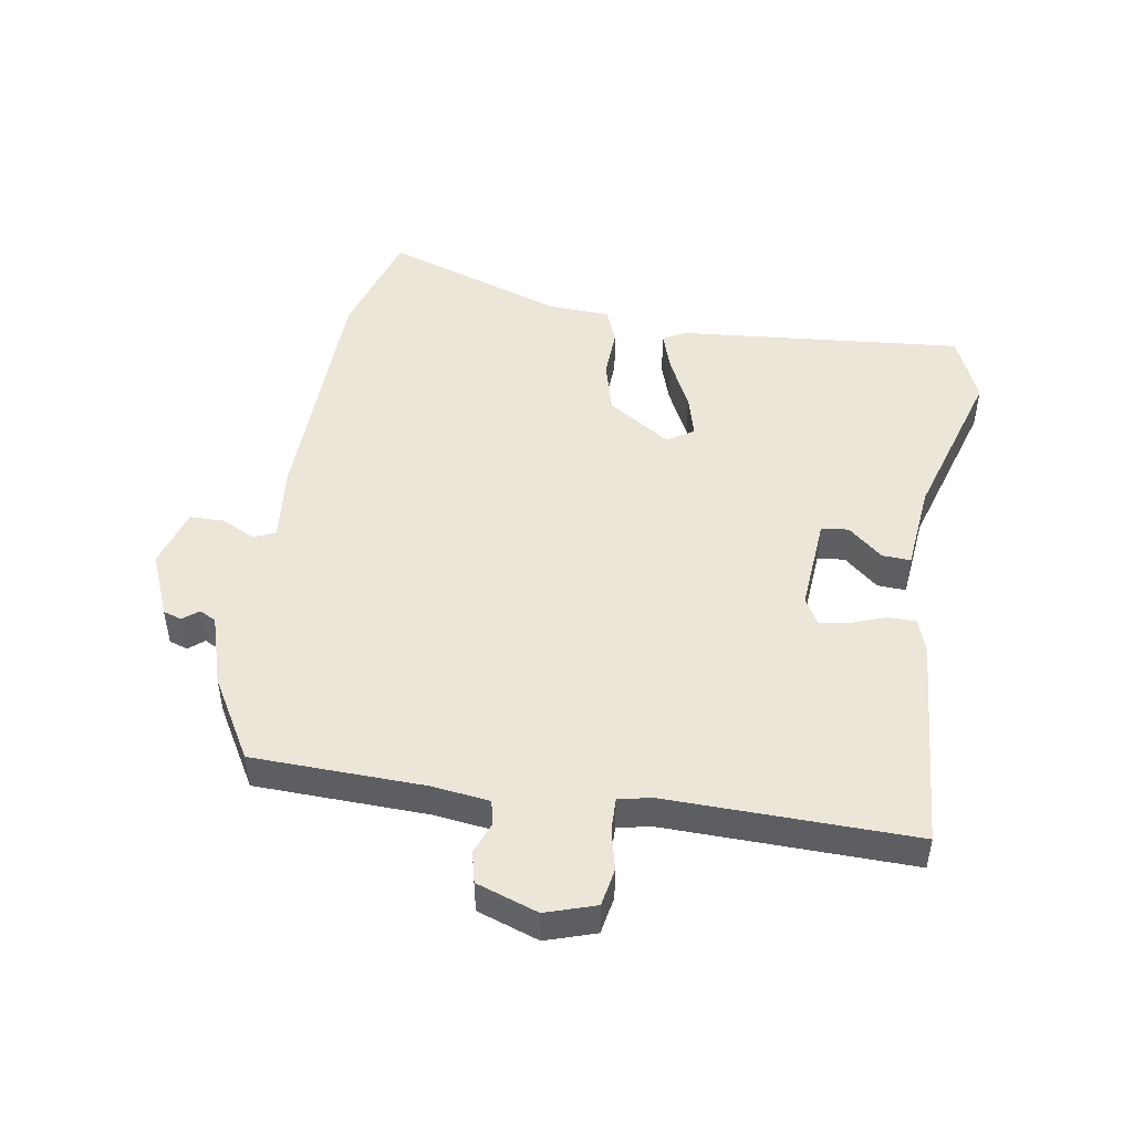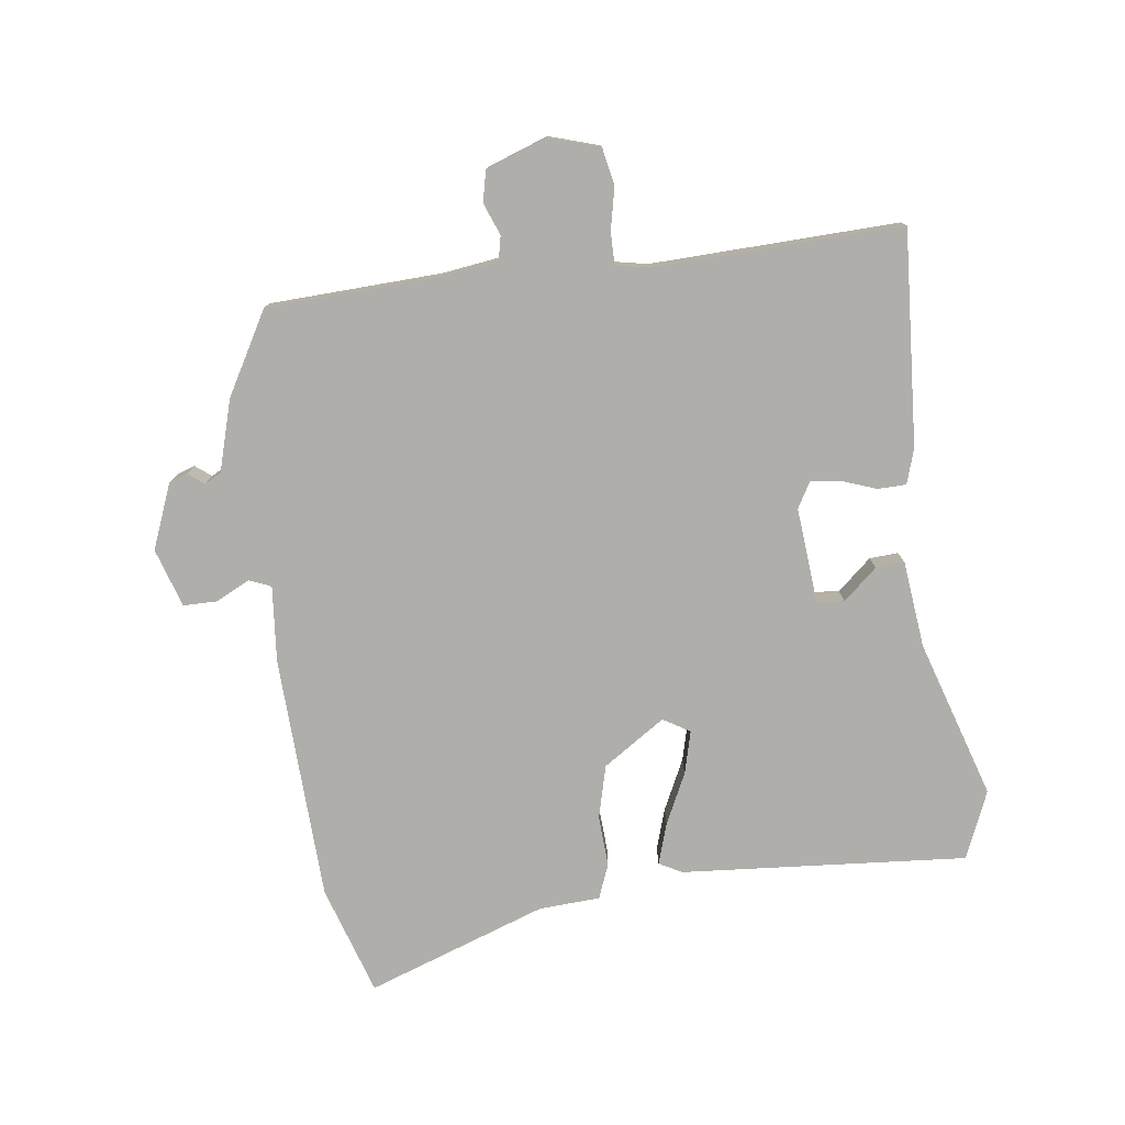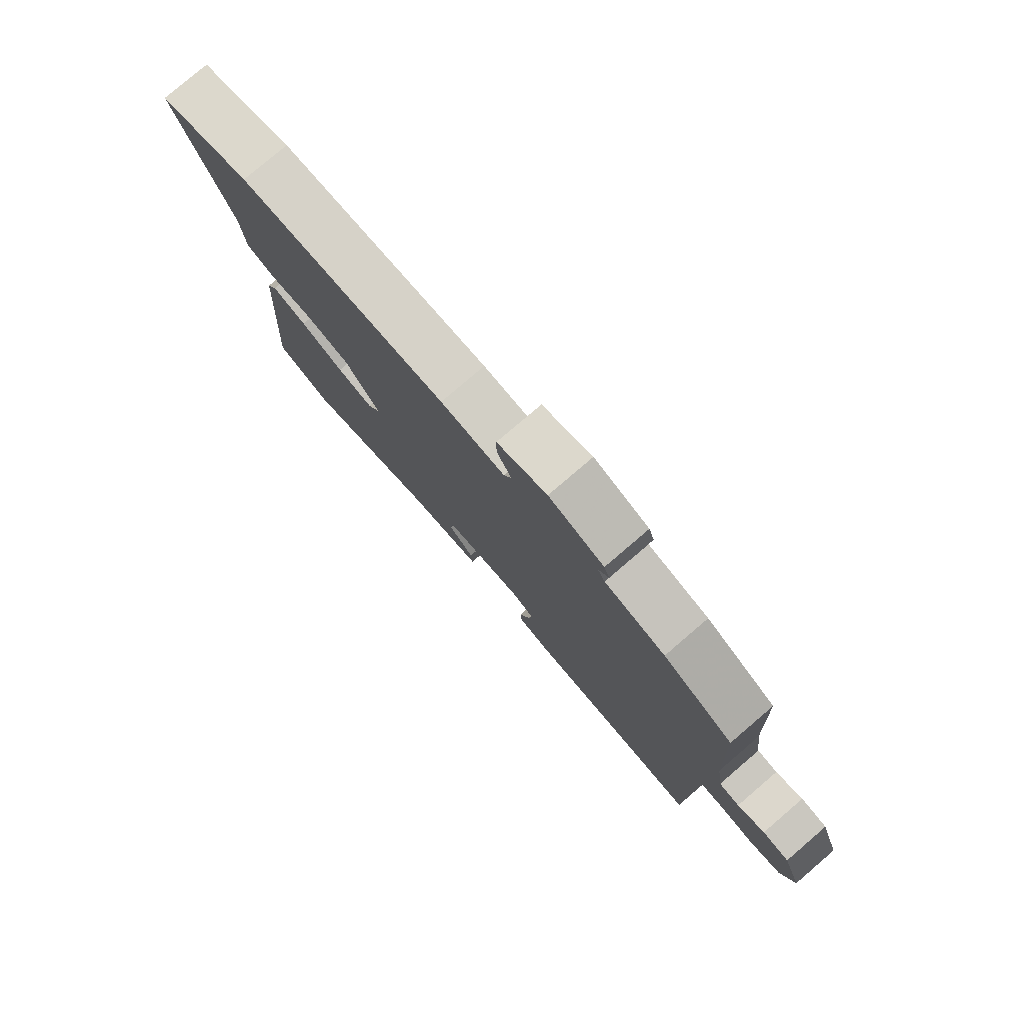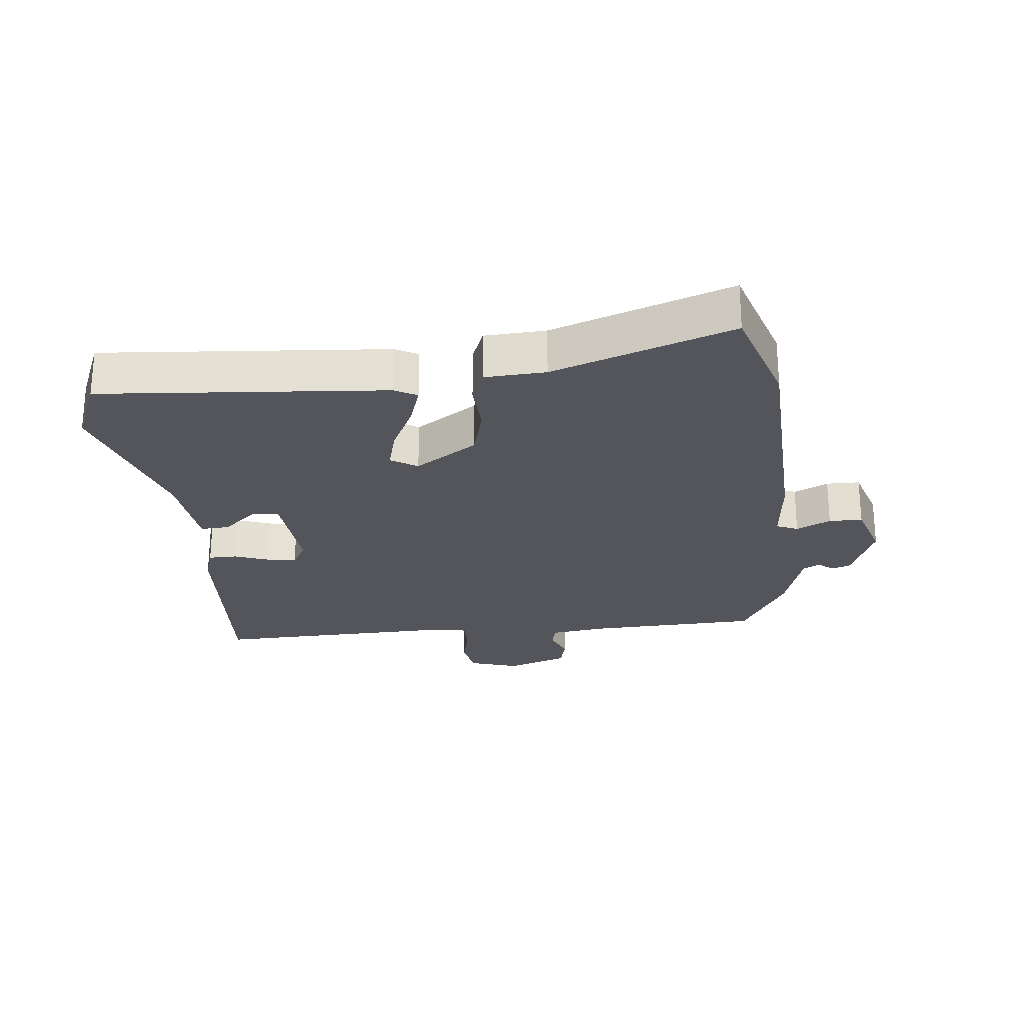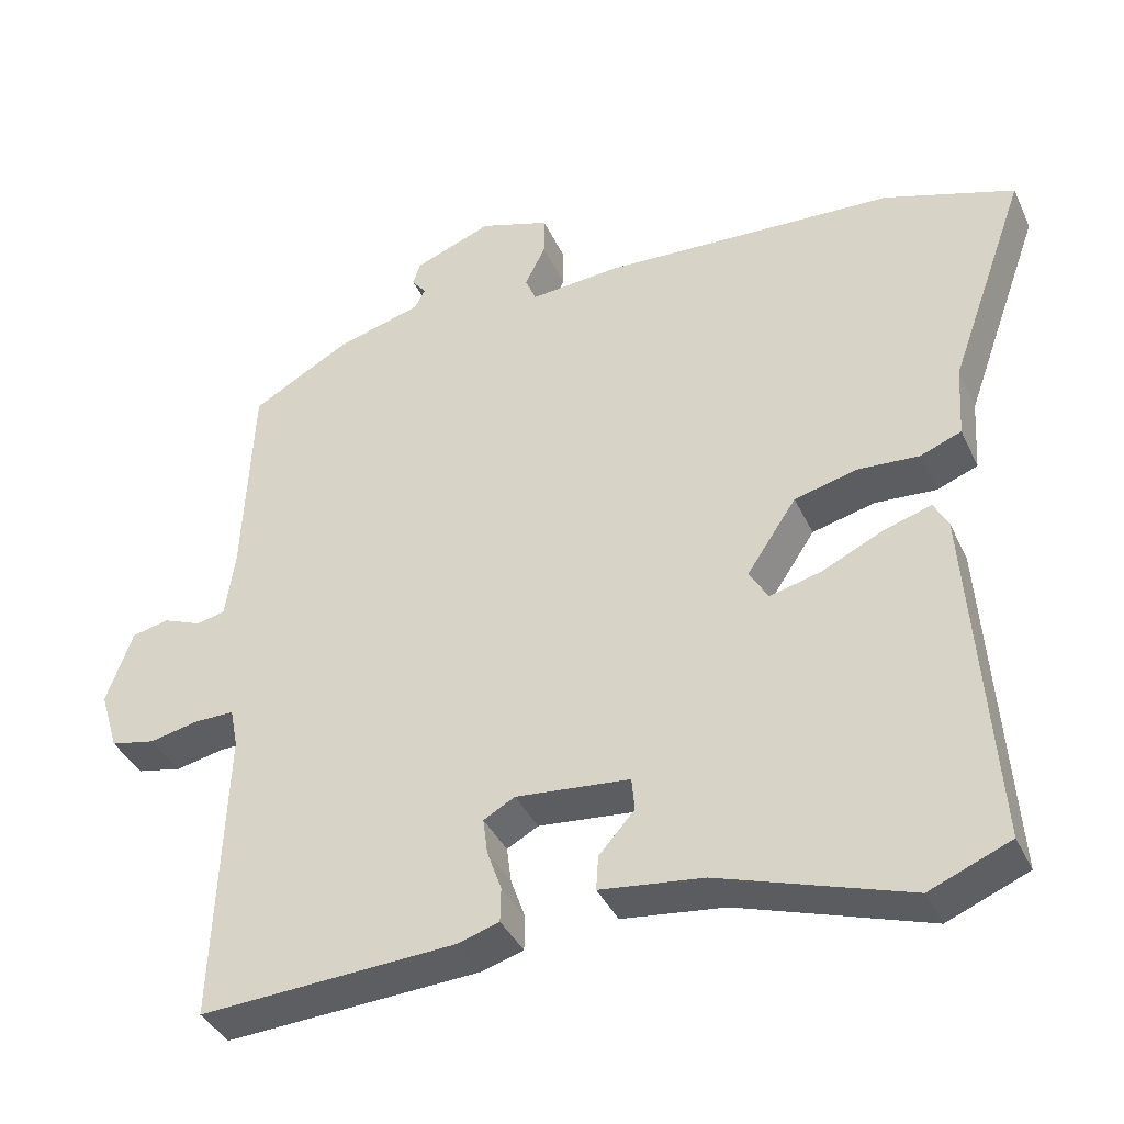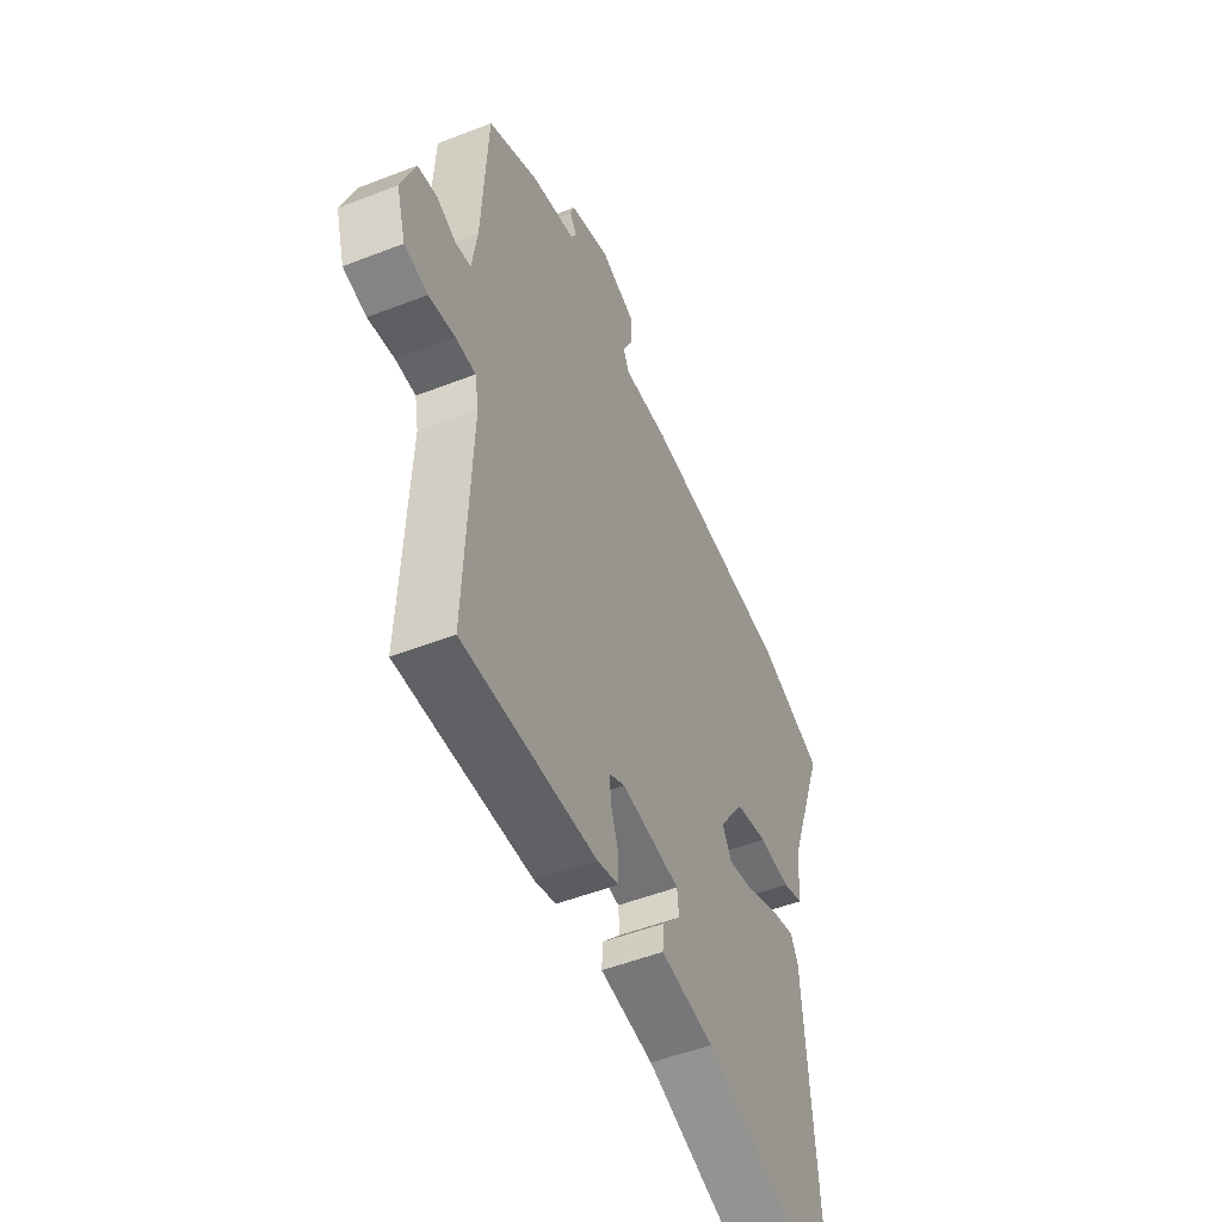
<metadata>
{"format":"obj","ext":"obj","renderer":"f3d","projection":"perspective","resolution":1024,"background":"white","views":[{"elev":48.6,"azim":98.2,"up":"+Y"},{"elev":-77.8,"azim":97.1,"up":"+Y"},{"elev":78.9,"azim":49.4,"up":"+Z"},{"elev":-25.0,"azim":-84.5,"up":"+Y"},{"elev":-38.4,"azim":-157.0,"up":"+Z"},{"elev":-51.3,"azim":112.9,"up":"+Z"}]}
</metadata>
<code>
v -0.398 0.07 -0.542
v -0.504 0.07 -0.498
v -0.472 0.07 -0.049
v -0.453 0.07 -0.013
v -0.389 0.07 -0.033
v -0.309 0.07 -0.071
v -0.242 0.07 -0.088
v -0.217 0.07 -0.046
v -0.282 0.07 0.051
v -0.365 0.07 0.072
v -0.445 0.07 0.067
v -0.499 0.07 0.088
v -0.505 0.07 0.184
v -0.606 0.07 0.465
v -0.435 0.07 0.521
v -0.049 0.07 0.539
v 0.07 0.07 0.529
v 0.084 0.07 0.563
v 0.057 0.07 0.617
v 0.057 0.07 0.67
v 0.149 0.07 0.7
v 0.251 0.07 0.66
v 0.261 0.07 0.631
v 0.242 0.07 0.606
v 0.256 0.07 0.58
v 0.368 0.07 0.548
v 0.497 0.07 0.476
v 0.51 0.07 0.206
v 0.523 0.07 0.116
v 0.561 0.07 0.108
v 0.611 0.07 0.128
v 0.66 0.07 0.117
v 0.695 0.07 0.021
v 0.671 0.07 -0.058
v 0.612 0.07 -0.07
v 0.546 0.07 -0.056
v 0.495 0.07 -0.056
v 0.485 0.07 -0.108
v 0.5 0.07 -0.497
v 0.163 0.07 -0.477
v 0.108 0.07 -0.46
v 0.107 0.07 -0.415
v 0.126 0.07 -0.361
v 0.132 0.07 -0.314
v 0.091 0.07 -0.291
v -0.059 0.07 -0.305
v -0.063 0.07 -0.348
v -0.016 0.07 -0.401
v -0.013 0.07 -0.446
v -0.149 0.07 -0.462
v -0.398 0 -0.542
v -0.504 0 -0.498
v -0.472 0 -0.049
v -0.453 0 -0.013
v -0.389 0 -0.033
v -0.309 0 -0.071
v -0.242 0 -0.088
v -0.217 0 -0.046
v -0.282 0 0.051
v -0.365 0 0.072
v -0.445 0 0.067
v -0.499 0 0.088
v -0.505 0 0.184
v -0.606 0 0.465
v -0.435 0 0.521
v -0.049 0 0.539
v 0.07 0 0.529
v 0.084 0 0.563
v 0.057 0 0.617
v 0.057 0 0.67
v 0.149 0 0.7
v 0.251 0 0.66
v 0.261 0 0.631
v 0.242 0 0.606
v 0.256 0 0.58
v 0.368 0 0.548
v 0.497 0 0.476
v 0.51 0 0.206
v 0.523 0 0.116
v 0.561 0 0.108
v 0.611 0 0.128
v 0.66 0 0.117
v 0.695 0 0.021
v 0.671 0 -0.058
v 0.612 0 -0.07
v 0.546 0 -0.056
v 0.495 0 -0.056
v 0.485 0 -0.108
v 0.5 0 -0.497
v 0.163 0 -0.477
v 0.108 0 -0.46
v 0.107 0 -0.415
v 0.126 0 -0.361
v 0.132 0 -0.314
v 0.091 0 -0.291
v -0.059 0 -0.305
v -0.063 0 -0.348
v -0.016 0 -0.401
v -0.013 0 -0.446
v -0.149 0 -0.462
f 47 48 49 50
f 46 47 50 1
f 40 41 42 43
f 38 39 40 43
f 37 38 43 44
f 33 34 35 36
f 33 36 37
f 30 31 32 33
f 29 30 33 37
f 28 29 37 44
f 25 26 27 28
f 21 22 23 24
f 21 24 25
f 18 19 20 21
f 17 18 21 25
f 14 15 16 17
f 13 14 17
f 10 11 12 13
f 9 10 13 17
f 8 9 17 25
f 3 4 5 6
f 3 6 7
f 46 1 2 3
f 45 46 3 7
f 25 28 44 45
f 7 8 25 45
f 100 99 98 97
f 51 100 97 96
f 93 92 91 90
f 93 90 89 88
f 94 93 88 87
f 86 85 84 83
f 87 86 83
f 83 82 81 80
f 87 83 80 79
f 94 87 79 78
f 78 77 76 75
f 74 73 72 71
f 75 74 71
f 71 70 69 68
f 75 71 68 67
f 67 66 65 64
f 67 64 63
f 63 62 61 60
f 67 63 60 59
f 75 67 59 58
f 56 55 54 53
f 57 56 53
f 53 52 51 96
f 57 53 96 95
f 95 94 78 75
f 95 75 58 57
f 1 51 52 2
f 2 52 53 3
f 3 53 54 4
f 4 54 55 5
f 5 55 56 6
f 6 56 57 7
f 7 57 58 8
f 8 58 59 9
f 9 59 60 10
f 10 60 61 11
f 11 61 62 12
f 12 62 63 13
f 13 63 64 14
f 14 64 65 15
f 15 65 66 16
f 16 66 67 17
f 17 67 68 18
f 18 68 69 19
f 19 69 70 20
f 20 70 71 21
f 21 71 72 22
f 22 72 73 23
f 23 73 74 24
f 24 74 75 25
f 25 75 76 26
f 26 76 77 27
f 27 77 78 28
f 28 78 79 29
f 29 79 80 30
f 30 80 81 31
f 31 81 82 32
f 32 82 83 33
f 33 83 84 34
f 34 84 85 35
f 35 85 86 36
f 36 86 87 37
f 37 87 88 38
f 38 88 89 39
f 39 89 90 40
f 40 90 91 41
f 41 91 92 42
f 42 92 93 43
f 43 93 94 44
f 44 94 95 45
f 45 95 96 46
f 46 96 97 47
f 47 97 98 48
f 48 98 99 49
f 49 99 100 50
f 50 100 51 1

</code>
